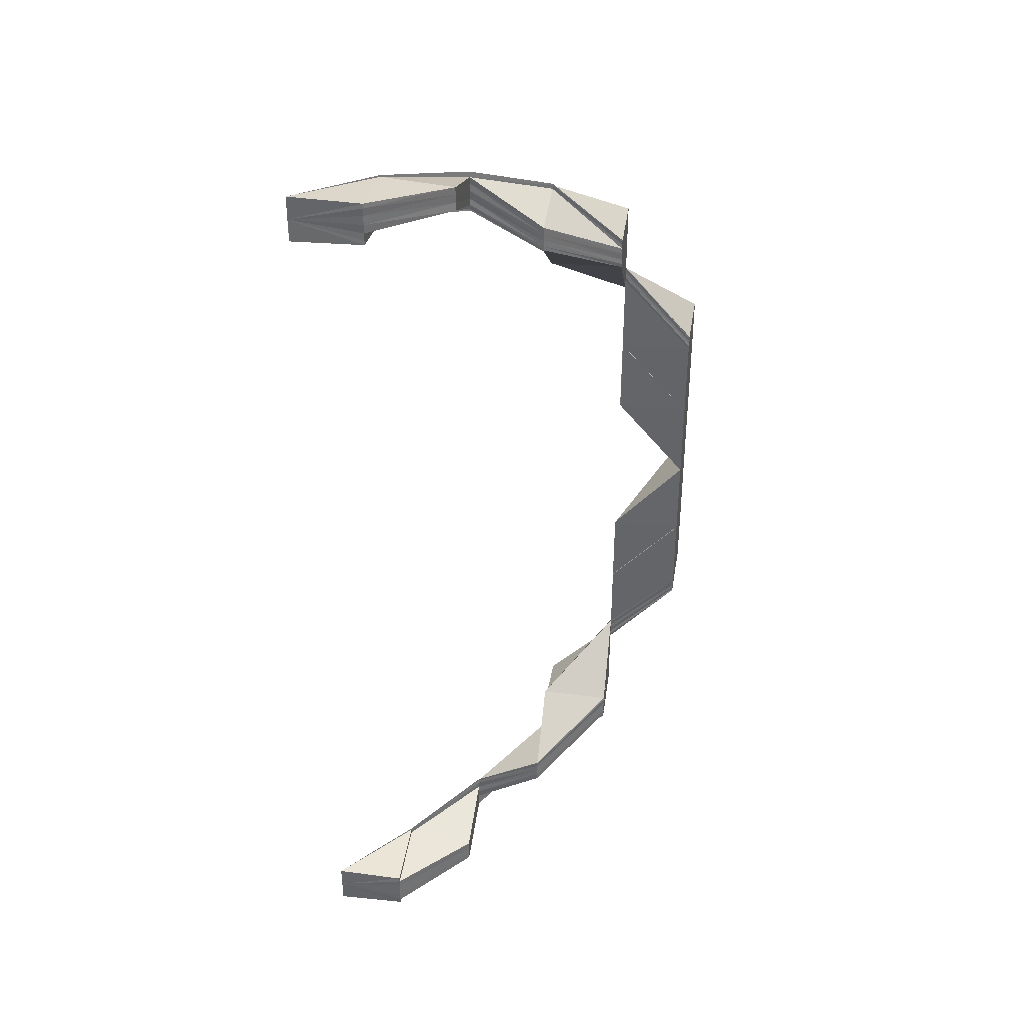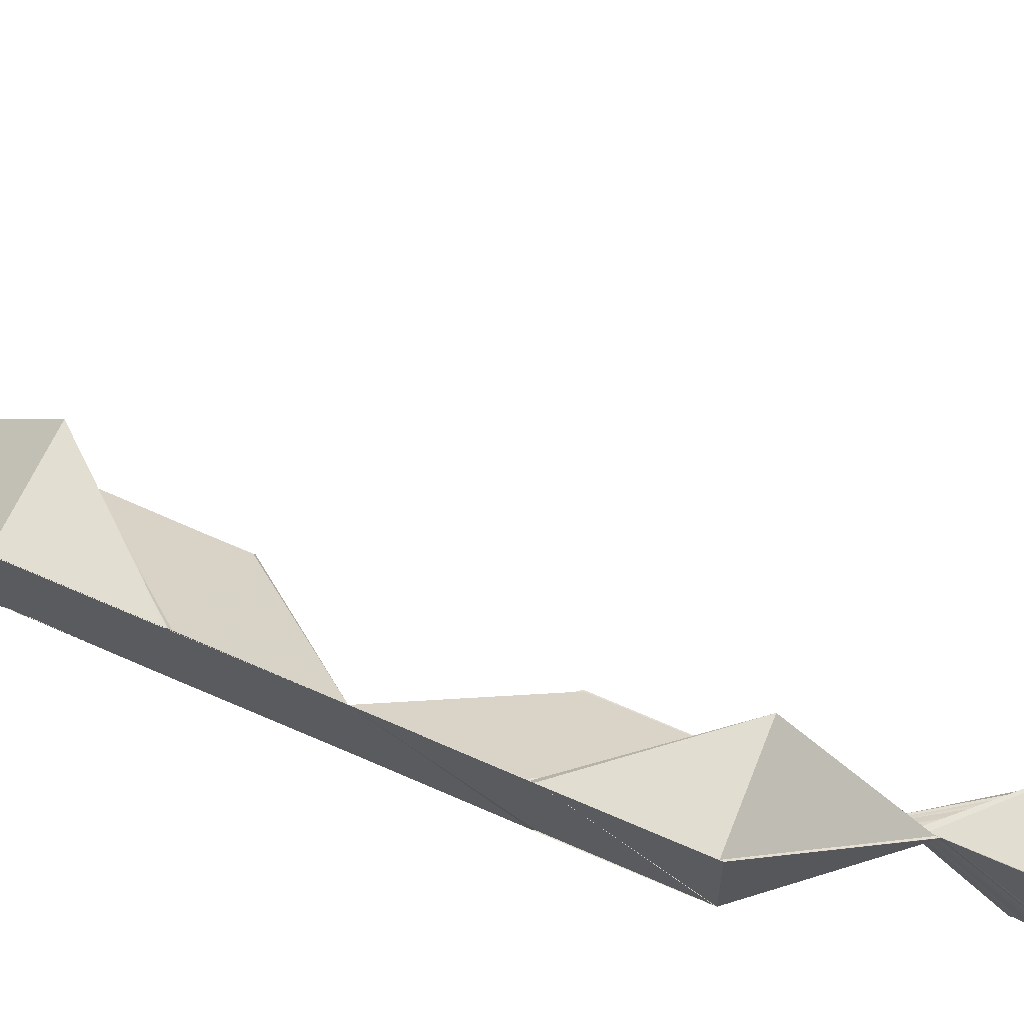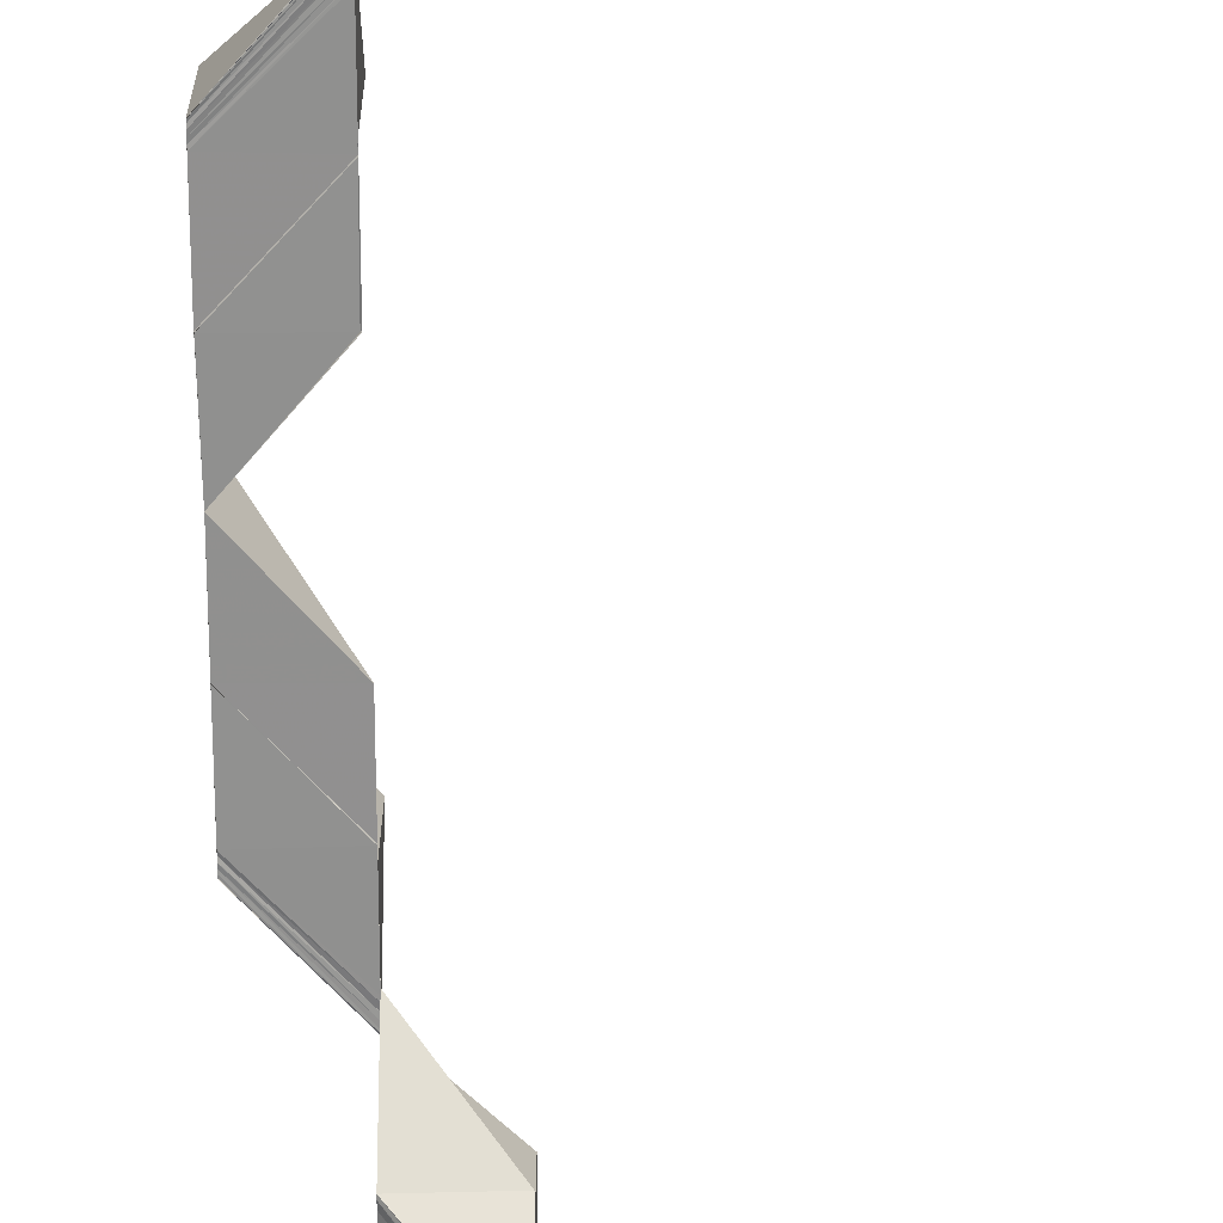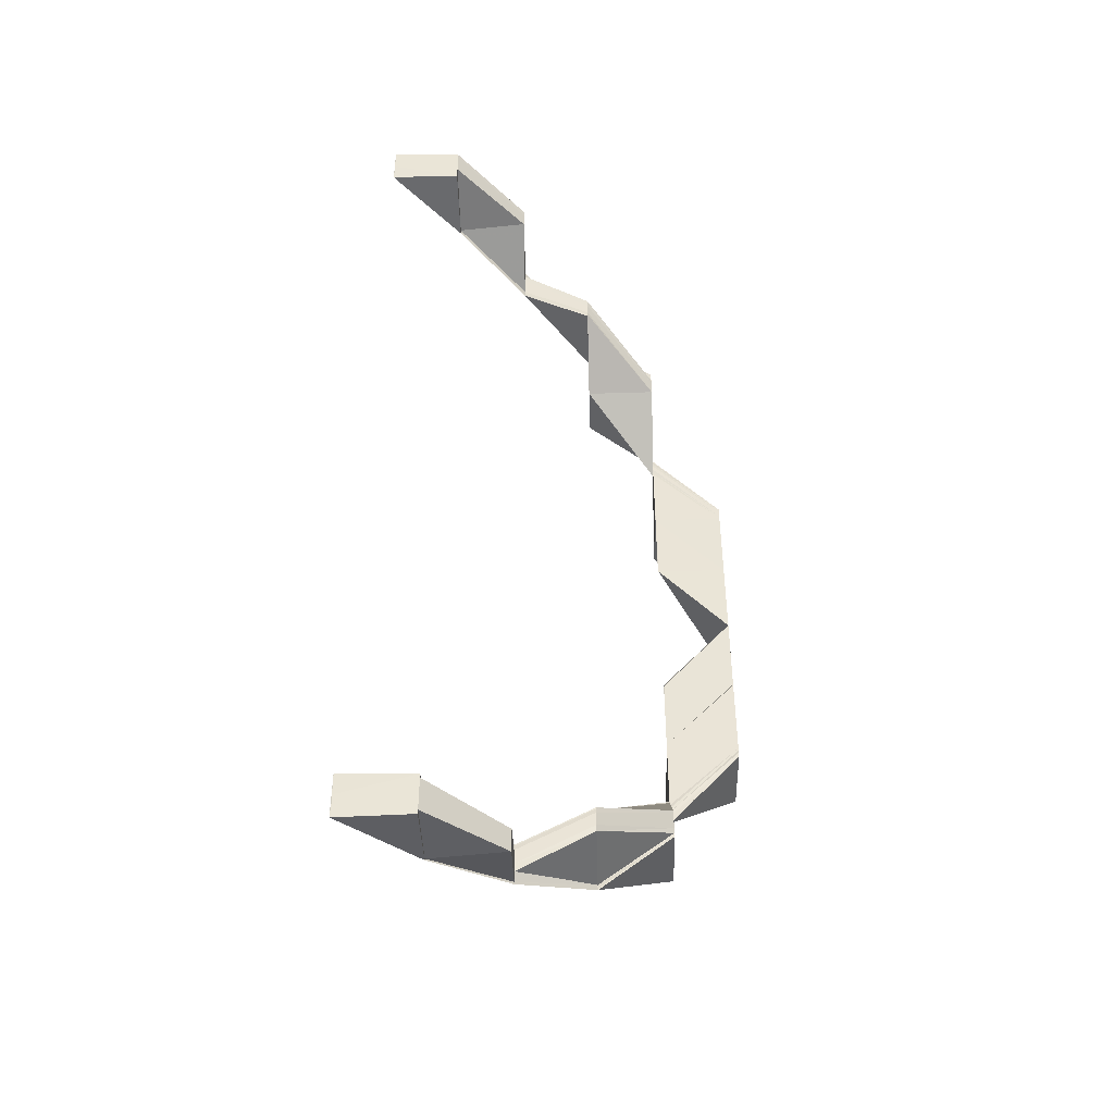
<metadata>
{"format":"obj","ext":"obj","renderer":"f3d","projection":"perspective","resolution":1024,"background":"white","views":[{"elev":37.3,"azim":8.8,"up":"+Z"},{"elev":68.2,"azim":113.7,"up":"+Y"},{"elev":-65.7,"azim":-179.7,"up":"+Y"},{"elev":-45.1,"azim":1.3,"up":"+Z"}]}
</metadata>
<code>
o 18716
v 2168 1871 7.112
v 2168 1871 7.11
v 2168 1871 7.111
v 2168 1871 7.11
v 2168 1871 7.111
v 2168 1871 7.109
v 2168 1871 7.11
v 2168 1871 7.111
v 2168 1871 7.109
v 2168 1871 7.111
v 2168 1871 7.109
v 2168 1871 7.11
v 2168 1871 7.106
v 2168 1871 7.107
v 2168 1871 7.11
v 2168 1871 7.106
v 2168 1871 7.11
v 2168 1871 7.11
v 2168 1871 7.11
v 2168 1871 7.112
v 2168 1871 7.11
v 2168 1871 7.109
v 2168 1871 7.106
v 2168 1871 7.107
v 2168 1871 7.106
v 2168 1871 7.11
v 2168 1871 7.11
v 2168 1871 7.106
v 2168 1871 7.11
v 2168 1871 7.105
v 2168 1871 7.109
v 2168 1871 7.1
v 2168 1871 7.106
v 2168 1871 7.105
v 2168 1871 7.107
v 2168 1871 7.101
v 2168 1871 7.1
v 2168 1871 7.106
v 2168 1871 7.099
v 2168 1871 7.106
v 2168 1871 7.099
v 2168 1871 7.1
v 2168 1871 7.099
v 2168 1871 7.091
v 2168 1871 7.099
v 2168 1871 7.104
v 2168 1871 7.098
v 2168 1871 7.105
v 2168 1871 7.1
v 2168 1871 7.092
v 2168 1871 7.092
v 2168 1871 7.092
v 2168 1871 7.082
v 2168 1871 7.082
v 2168 1871 7.082
v 2168 1871 7.091
v 2168 1871 7.099
v 2168 1871 7.082
v 2168 1871 7.081
v 2168 1871 7.092
v 2168 1871 7.1
v 2168 1871 7.101
v 2168 1871 7.081
v 2168 1871 7.092
v 2168 1871 7.1
v 2168 1871 7.1
v 2168 1871 7.092
v 2168 1871 7.091
v 2168 1871 7.092
v 2168 1871 7.092
v 2168 1871 7.1
v 2168 1871 7.092
v 2168 1871 7.101
v 2168 1871 7.101
v 2168 1871 7.1
v 2168 1871 7.092
v 2168 1871 7.092
v 2168 1871 7.092
v 2168 1871 7.082
v 2168 1871 7.092
v 2168 1871 7.082
v 2168 1871 7.091
v 2168 1871 7.081
v 2168 1871 7.091
v 2168 1871 7.071
v 2168 1871 7.071
v 2168 1871 7.07
v 2168 1871 7.07
v 2168 1871 7.082
v 2168 1871 7.082
v 2168 1871 7.082
v 2168 1871 7.081
v 2168 1871 7.081
v 2168 1871 7.071
v 2168 1871 7.082
v 2168 1871 7.071
v 2168 1871 7.071
v 2168 1871 7.071
v 2168 1871 7.059
v 2168 1871 7.07
v 2168 1871 7.081
v 2168 1871 7.059
v 2168 1871 7.058
v 2168 1871 7.07
v 2168 1871 7.081
v 2168 1871 7.07
v 2168 1871 7.058
v 2168 1871 7.07
v 2168 1871 7.081
v 2168 1871 7.08
v 2168 1871 7.069
v 2168 1871 7.079
v 2168 1871 7.069
v 2168 1871 7.08
v 2168 1871 7.058
v 2168 1871 7.058
v 2168 1871 7.069
v 2168 1871 7.058
v 2168 1871 7.069
v 2168 1871 7.058
v 2168 1871 7.046
v 2168 1871 7.058
v 2168 1871 7.069
v 2168 1871 7.058
v 2168 1871 7.079
v 2168 1871 7.058
v 2168 1871 7.069
v 2168 1871 7.058
v 2168 1871 7.046
v 2168 1871 7.046
v 2168 1871 7.059
v 2168 1871 7.046
v 2168 1871 7.058
v 2168 1871 7.059
v 2168 1871 7.034
v 2168 1871 7.033
v 2168 1871 7.033
v 2168 1871 7.021
v 2168 1871 7.021
v 2168 1871 7.021
v 2168 1871 7.021
v 2168 1871 7.021
v 2168 1871 7.046
v 2168 1871 7.046
v 2168 1871 7.034
v 2168 1871 7.034
v 2168 1871 7.034
v 2168 1871 7.046
v 2168 1871 7.034
v 2168 1871 7.034
v 2168 1871 7.01
v 2168 1871 7.021
v 2168 1871 7
v 2168 1871 7
v 2168 1871 7
v 2168 1871 7.01
v 2168 1871 7.01
v 2168 1871 7.01
v 2168 1871 7.01
v 2168 1871 7.021
v 2168 1871 7.01
v 2168 1871 7.021
v 2168 1871 7.01
v 2168 1871 7.021
v 2168 1871 7.021
v 2168 1871 7.021
v 2168 1871 7.01
v 2168 1871 7.022
v 2168 1871 7.034
v 2168 1871 7.034
v 2168 1871 7.022
v 2168 1871 7.011
v 2168 1871 7.01
v 2168 1871 7.022
v 2168 1871 7.022
v 2168 1871 7.034
v 2168 1871 7.011
v 2168 1871 7.022
v 2168 1871 7.011
v 2168 1871 7.034
v 2168 1871 7.034
v 2168 1871 7.023
v 2168 1871 7.034
v 2168 1871 7.022
v 2168 1871 7.011
v 2168 1871 7.012
v 2168 1871 7.013
v 2168 1871 7.023
v 2168 1871 7.012
v 2168 1871 7.013
v 2168 1871 7.023
v 2168 1871 7.013
v 2168 1871 7.023
v 2168 1871 7.034
v 2168 1871 7.013
v 2168 1871 7.034
v 2168 1871 7.023
v 2168 1871 7.023
v 2168 1871 7.034
v 2168 1871 7.003
v 2168 1871 7.004
v 2168 1871 7.003
v 2168 1871 7.004
v 2168 1871 7.013
v 2168 1871 7.013
v 2168 1871 7.013
v 2168 1871 7.013
v 2168 1871 7.013
v 2168 1871 7.004
v 2168 1871 7.012
v 2168 1871 7.013
v 2168 1871 7.004
v 2168 1871 7.003
v 2168 1871 6.997
v 2168 1871 7.004
v 2168 1871 7.002
v 2168 1871 7.011
v 2168 1871 7.001
v 2168 1871 7.003
v 2168 1871 6.996
v 2168 1871 6.997
v 2168 1871 6.991
v 2168 1871 6.991
v 2168 1871 6.996
v 2168 1871 6.991
v 2168 1871 6.99
v 2168 1871 6.996
v 2168 1871 6.995
v 2168 1871 6.99
v 2168 1871 6.996
v 2168 1871 6.989
v 2168 1871 6.997
v 2168 1871 6.991
v 2168 1871 6.988
v 2168 1871 6.988
v 2168 1871 6.987
v 2168 1871 6.991
v 2168 1871 6.991
v 2168 1871 6.99
v 2168 1871 6.989
v 2168 1871 6.986
v 2168 1871 6.986
v 2168 1871 6.987
v 2168 1871 6.989
v 2168 1871 6.986
v 2168 1871 6.987
v 2168 1871 6.988
v 2168 1871 6.987
v 2168 1871 6.986
v 2168 1871 6.988
v 2168 1871 6.985
v 2168 1871 6.986
v 2168 1871 6.988
v 2168 1871 6.988
v 2168 1871 6.987
v 2168 1871 6.988
v 2168 1871 6.986
v 2168 1871 6.99
v 2168 1871 6.988
v 2168 1871 6.987
v 2168 1871 6.984
v 2168 1871 6.988
v 2168 1871 6.991
v 2168 1871 6.991
v 2168 1871 6.991
v 2168 1871 6.99
v 2168 1871 6.991
v 2168 1871 6.997
v 2168 1871 6.985
v 2168 1871 6.988
v 2168 1871 6.989
v 2168 1871 6.989
v 2168 1871 6.986
v 2168 1871 6.995
v 2168 1871 6.982
v 2168 1871 6.984
v 2168 1871 6.981
v 2168 1871 6.988
v 2168 1871 6.994
v 2168 1871 6.987
v 2168 1871 6.983
v 2168 1871 6.985
v 2168 1871 6.981
v 2168 1871 6.987
v 2168 1871 6.982
v 2168 1871 6.98
v 2168 1871 6.986
v 2168 1871 6.986
v 2168 1871 6.984
v 2168 1871 6.983
v 2168 1871 6.982
v 2168 1871 6.984
v 2168 1871 6.983
v 2168 1871 6.986
v 2168 1871 6.983
v 2168 1871 6.982
v 2168 1871 6.983
v 2168 1871 6.981
v 2168 1871 6.982
v 2168 1871 6.984
v 2168 1871 6.986
v 2168 1871 6.982
v 2168 1871 6.985
v 2168 1871 6.982
v 2168 1871 6.985
v 2168 1871 6.981
v 2168 1871 6.981
v 2168 1871 6.98
v 2168 1871 6.982
v 2168 1871 6.982
v 2168 1871 6.981
v 2168 1871 6.981
v 2168 1871 6.982
v 2168 1871 6.981
v 2168 1871 6.98
v 2168 1871 6.985
v 2168 1871 6.986
v 2168 1871 6.987
v 2168 1871 6.986
v 2168 1871 6.986
v 2168 1871 6.986
v 2168 1871 6.985
v 2168 1871 6.994
v 2168 1871 6.993
v 2168 1871 6.992
v 2168 1871 7
v 2168 1871 7.001
v 2168 1871 7
v 2168 1871 7.01
v 2168 1871 7.021
v 2168 1871 7.021
v 2168 1871 7.01
v 2168 1871 7.01
v 2168 1871 7.011
v 2168 1871 7
v 2168 1871 7.01
v 2168 1871 7.001
v 2168 1871 7.011
v 2168 1871 7
v 2168 1871 7
v 2168 1871 7
v 2168 1871 6.992
v 2168 1871 7
v 2168 1871 7
v 2168 1871 6.992
v 2168 1871 6.992
v 2168 1871 7.001
v 2168 1871 6.991
v 2168 1871 7
v 2168 1871 6.991
v 2168 1871 7
v 2168 1871 7
v 2168 1871 7
v 2168 1871 6.985
v 2168 1871 6.992
v 2168 1871 6.986
v 2168 1871 6.992
v 2168 1871 6.986
v 2168 1871 6.992
v 2168 1871 6.993
v 2168 1871 6.987
v 2168 1871 6.993
v 2168 1871 6.992
v 2168 1871 6.992
v 2168 1871 6.988
v 2168 1871 6.987
v 2168 1871 6.993
v 2168 1871 6.986
v 2168 1871 6.986
v 2168 1871 6.992
v 2168 1871 6.991
v 2168 1871 6.985
v 2168 1871 6.991
v 2168 1871 7.002
v 2168 1871 7.108
v 2168 1871 7.106
v 2168 1871 7.105
v 2168 1871 7.106
v 2168 1871 7.106
v 2168 1871 7.107
v 2168 1871 7.107
v 2168 1871 7.104
v 2168 1871 7.108
v 2168 1871 7.109
v 2168 1871 7.111
v 2168 1871 7.111
v 2168 1871 7.111
v 2168 1871 7.11
v 2168 1871 7.107
v 2168 1871 7.104
v 2168 1871 7.109
v 2168 1871 7.107
v 2168 1871 7.106
v 2168 1871 7.103
v 2168 1871 7.105
v 2168 1871 7.107
v 2168 1871 7.103
v 2168 1871 7.102
v 2168 1871 7.106
v 2168 1871 7.106
v 2168 1871 7.104
v 2168 1871 7.101
v 2168 1871 7.104
v 2168 1871 7.101
v 2168 1871 7.104
v 2168 1871 7.102
v 2168 1871 7.105
v 2168 1871 7.106
v 2168 1871 7.107
v 2168 1871 7.105
v 2168 1871 7.106
v 2168 1871 7.106
v 2168 1871 7.104
v 2168 1871 7.106
v 2168 1871 7.105
v 2168 1871 7.104
v 2168 1871 7.106
v 2168 1871 7.104
v 2168 1871 7.104
v 2168 1871 7.105
v 2168 1871 7.105
v 2168 1871 7.106
v 2168 1871 7.101
v 2168 1871 7.104
v 2168 1871 7.105
v 2168 1871 7.102
v 2168 1871 7.101
v 2168 1871 7.104
v 2168 1871 7.106
v 2168 1871 7.105
v 2168 1871 7.107
v 2168 1871 7.098
v 2168 1871 7.097
v 2168 1871 7.099
v 2168 1871 7.091
v 2168 1871 7.09
v 2168 1871 7.081
v 2168 1871 7.091
v 2168 1871 7.089
v 2168 1871 7.08
v 2168 1871 7.09
v 2168 1871 7.089
v 2168 1871 7.079
v 2168 1871 7.089
v 2168 1871 7.097
v 2168 1871 7.089
v 2168 1871 7.088
v 2168 1871 7.079
v 2168 1871 7.079
v 2168 1871 7.088
v 2168 1871 7.079
v 2168 1871 7.088
v 2168 1871 7.095
v 2168 1871 7.088
v 2168 1871 7.088
v 2168 1871 7.079
v 2168 1871 7.088
v 2168 1871 7.088
v 2168 1871 7.096
v 2168 1871 7.095
v 2168 1871 7.101
v 2168 1871 7.088
v 2168 1871 7.096
v 2168 1871 7.096
v 2168 1871 7.096
v 2168 1871 7.102
v 2168 1871 7.103
v 2168 1871 7.102
v 2168 1871 7.096
v 2168 1871 7.101
v 2168 1871 7.101
v 2168 1871 7.101
v 2168 1871 7.095
v 2168 1871 7.096
v 2168 1871 7.101
v 2168 1871 7.106
v 2168 1871 7.1
v 2168 1871 7.106
v 2168 1871 7.107
v 2168 1871 7.101
v 2168 1871 7.107
v 2168 1871 7.1
v 2168 1871 7.106
v 2168 1871 7.095
v 2168 1871 7.088
v 2168 1871 7.096
v 2168 1871 7.071
v 2168 1871 7.082
v 2168 1871 7.071
v 2168 1871 7.071
v 2168 1871 7.034
v 2168 1871 7.023
v 2168 1871 7.034
v 2168 1871 7.023
v 2168 1871 7.023
v 2168 1871 7.034
v 2168 1871 7.004
v 2168 1871 7.004
v 2168 1871 7.013
v 2168 1871 6.985
v 2168 1871 6.982
v 2168 1871 6.986
v 2168 1871 6.982
v 2168 1871 6.986
v 2168 1871 6.988
v 2168 1871 6.987
v 2168 1871 6.988
v 2168 1871 6.987
v 2168 1871 6.986
f 1 2 3
f 2 4 3
f 5 1 6
f 3 7 8
f 9 7 10
f 7 11 8
f 8 11 12
f 4 13 11
f 13 14 15
f 13 16 11
f 17 13 18
f 17 19 20
f 10 21 20
f 22 23 21
f 24 25 21
f 26 24 27
f 28 25 29
f 30 23 31
f 28 32 33
f 28 32 34
f 35 36 33
f 32 37 38
f 36 37 38
f 34 39 40
f 41 42 40
f 43 44 42
f 34 45 46
f 46 47 34
f 47 43 48
f 49 45 48
f 49 50 45
f 51 50 49
f 52 53 51
f 54 55 52
f 50 56 57
f 58 59 56
f 58 54 60
f 61 60 62
f 63 58 64
f 65 64 61
f 66 67 65
f 68 69 65
f 69 70 71
f 70 72 73
f 74 72 75
f 76 77 75
f 78 79 76
f 80 81 78
f 82 83 80
f 50 81 84
f 85 86 79
f 87 85 81
f 88 87 83
f 89 85 90
f 90 86 91
f 92 87 89
f 93 88 92
f 89 94 92
f 95 96 89
f 97 94 81
f 98 99 97
f 94 100 101
f 102 103 100
f 94 102 104
f 105 106 93
f 106 107 108
f 104 108 109
f 110 111 93
f 111 88 109
f 112 113 110
f 113 111 114
f 115 116 108
f 108 116 117
f 116 118 117
f 117 118 119
f 118 120 119
f 118 121 120
f 120 121 122
f 123 124 113
f 123 113 125
f 122 126 127
f 127 126 123
f 128 129 126
f 129 130 131
f 130 132 133
f 131 121 134
f 131 134 86
f 135 136 121
f 136 137 121
f 136 138 137
f 139 140 137
f 141 142 137
f 143 135 144
f 145 146 143
f 144 147 148
f 149 150 148
f 142 151 152
f 153 154 151
f 154 155 156
f 157 155 158
f 157 159 160
f 159 161 152
f 161 159 162
f 159 163 164
f 165 163 166
f 152 167 168
f 169 168 170
f 152 171 169
f 172 161 138
f 173 172 174
f 174 175 176
f 171 177 175
f 178 177 138
f 179 172 178
f 180 175 181
f 175 182 181
f 181 182 183
f 181 183 121
f 184 185 178
f 186 179 184
f 187 186 188
f 188 189 184
f 190 187 191
f 191 192 188
f 193 191 194
f 193 195 191
f 196 197 194
f 198 197 199
f 200 201 195
f 202 200 192
f 201 203 204
f 205 201 206
f 207 200 205
f 208 209 205
f 210 202 207
f 211 212 207
f 207 213 210
f 209 214 215
f 215 213 192
f 216 202 189
f 217 216 210
f 218 216 217
f 210 219 217
f 213 219 189
f 215 220 213
f 221 220 215
f 214 222 220
f 222 223 220
f 220 224 213
f 213 224 219
f 220 225 224
f 223 226 224
f 226 223 227
f 224 228 219
f 224 229 228
f 230 229 227
f 231 226 230
f 226 231 228
f 227 232 203
f 227 233 232
f 234 235 233
f 236 235 233
f 237 234 238
f 239 236 238
f 239 236 240
f 236 241 242
f 243 242 244
f 245 241 246
f 247 245 248
f 248 249 250
f 251 249 243
f 250 252 253
f 249 252 254
f 252 255 256
f 257 251 243
f 257 246 258
f 259 260 258
f 261 251 257
f 259 262 263
f 264 259 265
f 264 259 266
f 240 257 266
f 264 267 268
f 269 261 257
f 270 269 240
f 269 257 271
f 272 273 270
f 274 271 230
f 275 261 269
f 276 275 269
f 277 275 276
f 276 269 278
f 279 278 274
f 280 276 270
f 281 277 276
f 270 282 280
f 283 277 281
f 281 276 284
f 285 283 281
f 286 283 285
f 285 281 287
f 288 281 280
f 280 289 288
f 289 290 287
f 289 291 290
f 282 289 284
f 282 292 289
f 288 293 294
f 295 296 294
f 297 298 296
f 299 298 293
f 300 299 289
f 301 302 288
f 301 302 303
f 302 304 305
f 300 299 261
f 299 306 261
f 306 307 261
f 307 308 261
f 309 308 310
f 311 307 310
f 310 312 313
f 314 315 313
f 316 300 261
f 316 300 282
f 317 316 261
f 245 317 261
f 318 245 261
f 319 316 320
f 321 322 282
f 321 282 278
f 323 278 324
f 324 325 326
f 323 324 327
f 327 324 328
f 327 328 329
f 330 329 331
f 332 328 333
f 334 327 332
f 333 335 336
f 334 337 338
f 339 340 333
f 341 342 339
f 340 342 343
f 343 325 337
f 344 345 341
f 346 345 343
f 345 346 335
f 343 347 177
f 348 346 349
f 346 350 351
f 352 350 353
f 348 354 355
f 354 356 357
f 358 356 357
f 359 358 355
f 345 358 360
f 347 360 216
f 358 361 360
f 362 361 363
f 364 360 218
f 360 284 279
f 361 365 279
f 365 366 367
f 361 368 325
f 369 368 325
f 370 369 364
f 370 369 371
f 369 372 373
f 365 231 274
f 231 365 323
f 228 271 323
f 228 323 374
f 374 323 327
f 374 327 177
f 219 228 374
f 219 374 185
f 217 374 334
f 11 375 12
f 11 376 375
f 12 375 6
f 16 30 375
f 377 378 6
f 378 379 6
f 379 380 6
f 375 381 6
f 375 48 381
f 30 382 381
f 382 30 383
f 383 48 384
f 383 384 385
f 385 31 386
f 385 387 6
f 388 383 385
f 388 385 6
f 389 383 388
f 389 390 383
f 391 388 6
f 391 389 388
f 392 391 6
f 392 393 391
f 393 389 391
f 393 394 389
f 395 393 396
f 397 382 389
f 398 397 399
f 382 397 400
f 401 402 395
f 401 402 403
f 402 404 405
f 397 406 407
f 402 406 407
f 408 407 409
f 410 406 411
f 412 413 408
f 414 413 415
f 410 416 414
f 416 410 417
f 418 416 412
f 416 419 420
f 421 419 422
f 418 423 424
f 425 426 424
f 423 427 428
f 426 427 428
f 429 430 414
f 400 430 429
f 400 394 430
f 431 400 429
f 381 400 431
f 6 381 431
f 381 390 400
f 45 432 390
f 432 433 394
f 434 435 432
f 84 436 432
f 435 63 436
f 63 437 436
f 437 63 438
f 436 109 439
f 437 440 439
f 441 109 438
f 440 437 441
f 441 438 43
f 47 441 43
f 439 114 442
f 440 443 442
f 444 114 441
f 443 440 444
f 444 441 47
f 445 444 47
f 445 47 390
f 446 444 445
f 446 125 444
f 442 125 447
f 448 443 446
f 443 448 447
f 449 448 450
f 448 451 452
f 447 452 453
f 454 451 455
f 447 456 457
f 458 456 446
f 459 447 460
f 459 453 461
f 462 458 463
f 458 446 464
f 464 446 445
f 464 445 394
f 465 458 464
f 465 464 466
f 467 445 46
f 46 432 467
f 468 464 467
f 467 433 468
f 433 469 466
f 470 465 468
f 468 469 470
f 469 459 471
f 470 459 472
f 473 474 471
f 475 473 470
f 476 477 478
f 476 477 479
f 477 480 481
f 477 482 483
f 484 485 486
f 91 487 488
f 489 490 488
f 491 492 493
f 494 495 496
f 497 498 499
f 500 501 502
f 501 503 504
f 505 506 507
f 508 509 507

</code>
